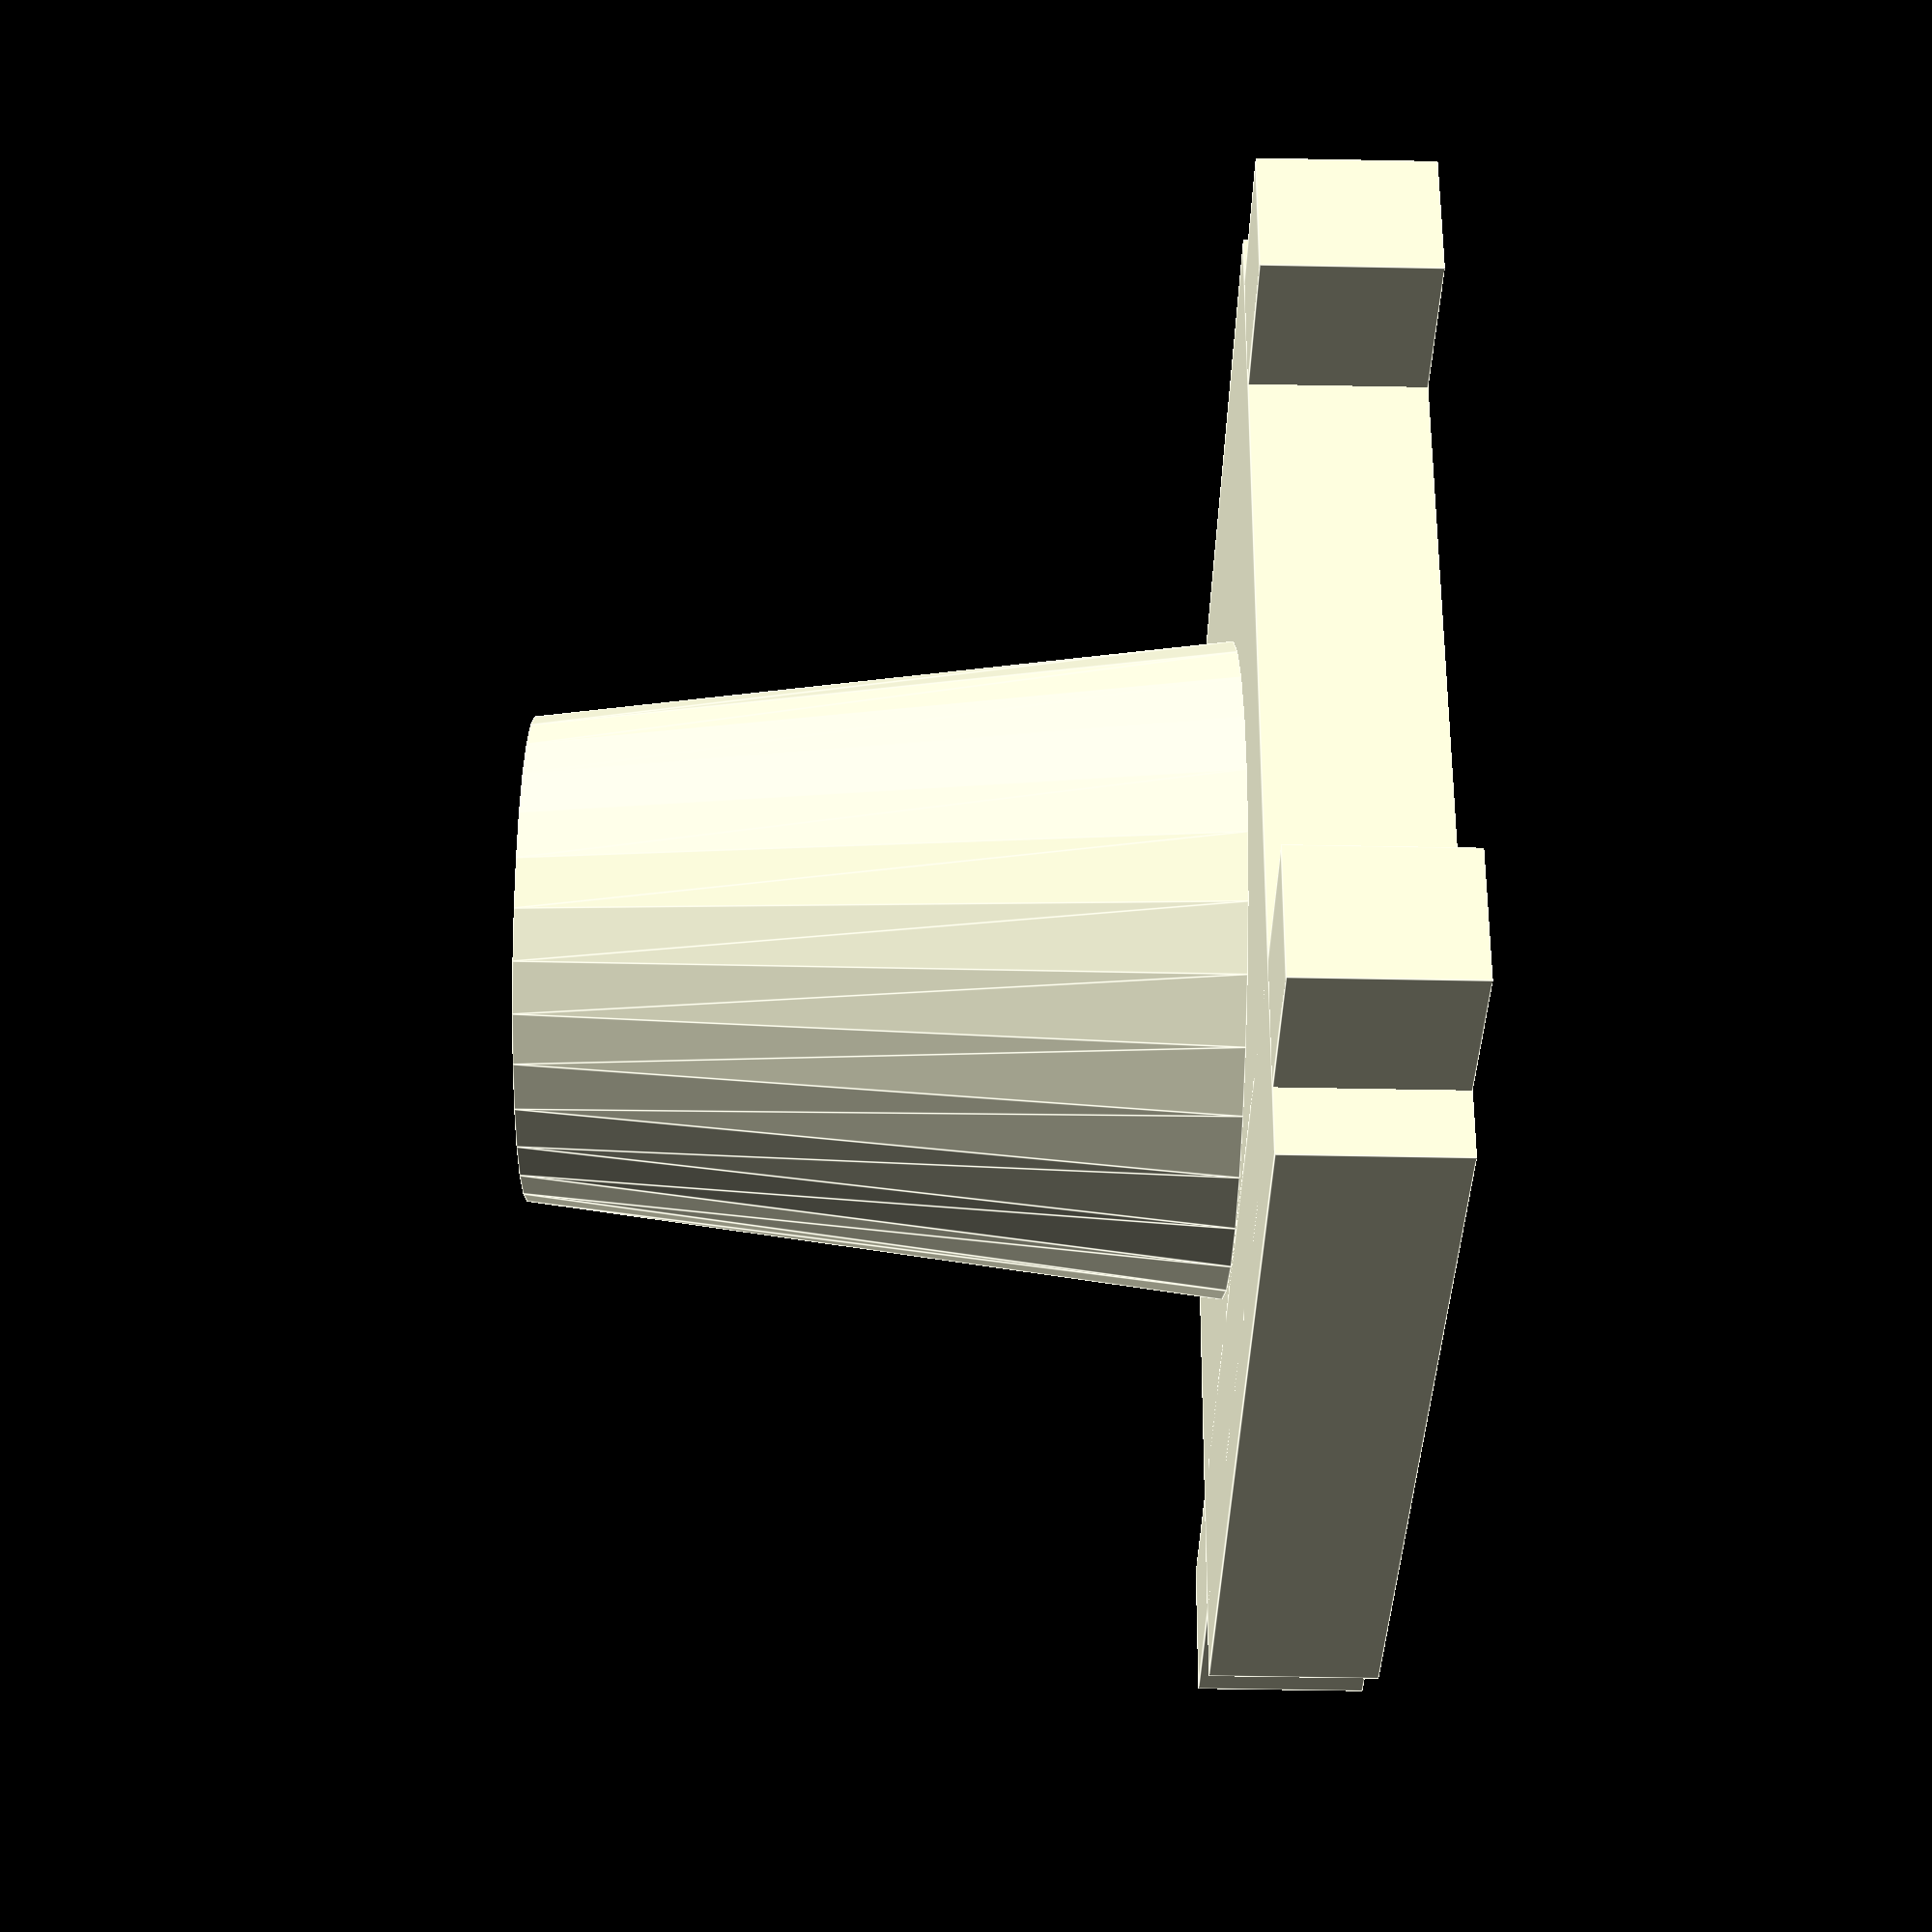
<openscad>
height = 40;
radius = 10;
rad_ext = radius+4;

union(){
	translate([0, 8+2, 0]) cube([75,8,10]);
	translate([0, 62-5, 0]) cube([75,8,10]);
	translate([(75-56)/2, 7, 0]) cube([56,62,10]);
	difference(){
		translate([75/2, 62/2+7, 10]) cylinder(height,rad_ext+5,rad_ext);
		translate([75/2, 62/2+7, 10]) cylinder(height+1,radius,radius);
	}	
}
</openscad>
<views>
elev=239.4 azim=24.0 roll=91.1 proj=p view=edges
</views>
